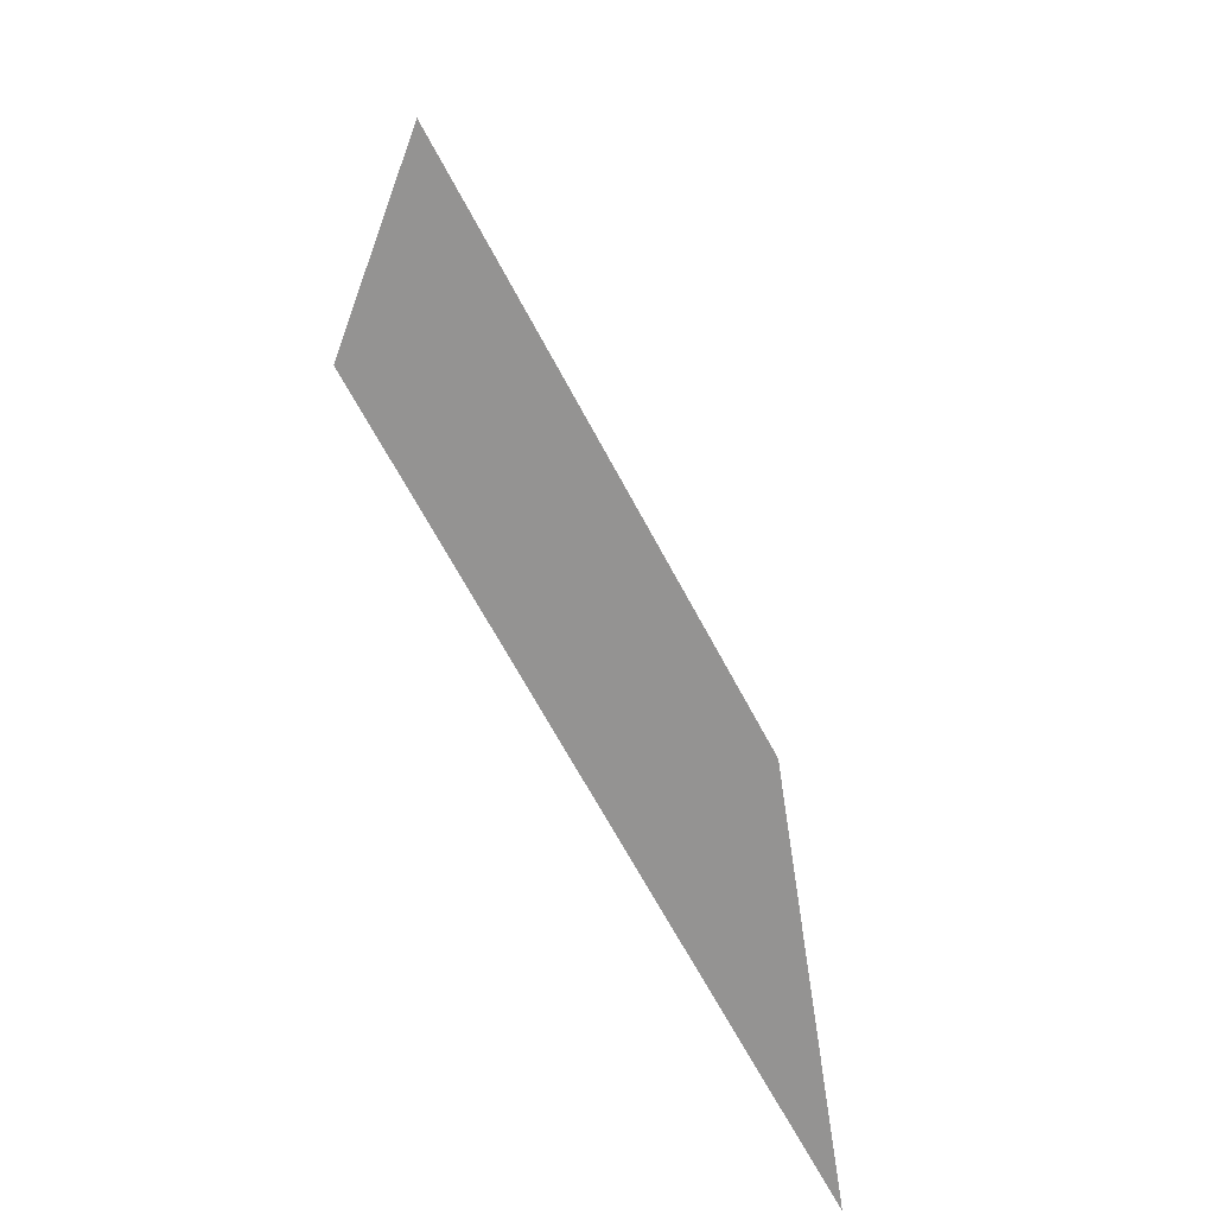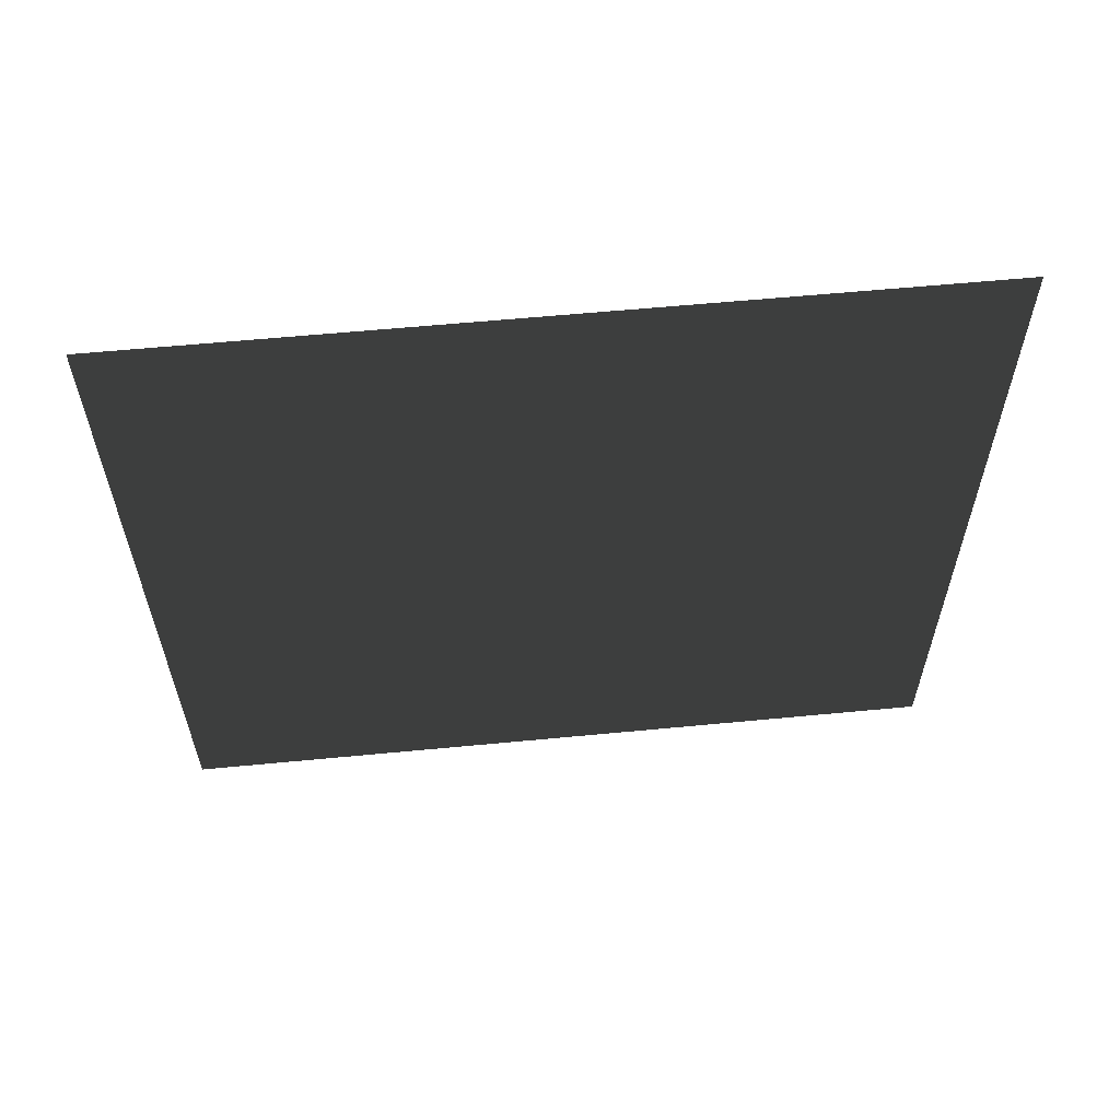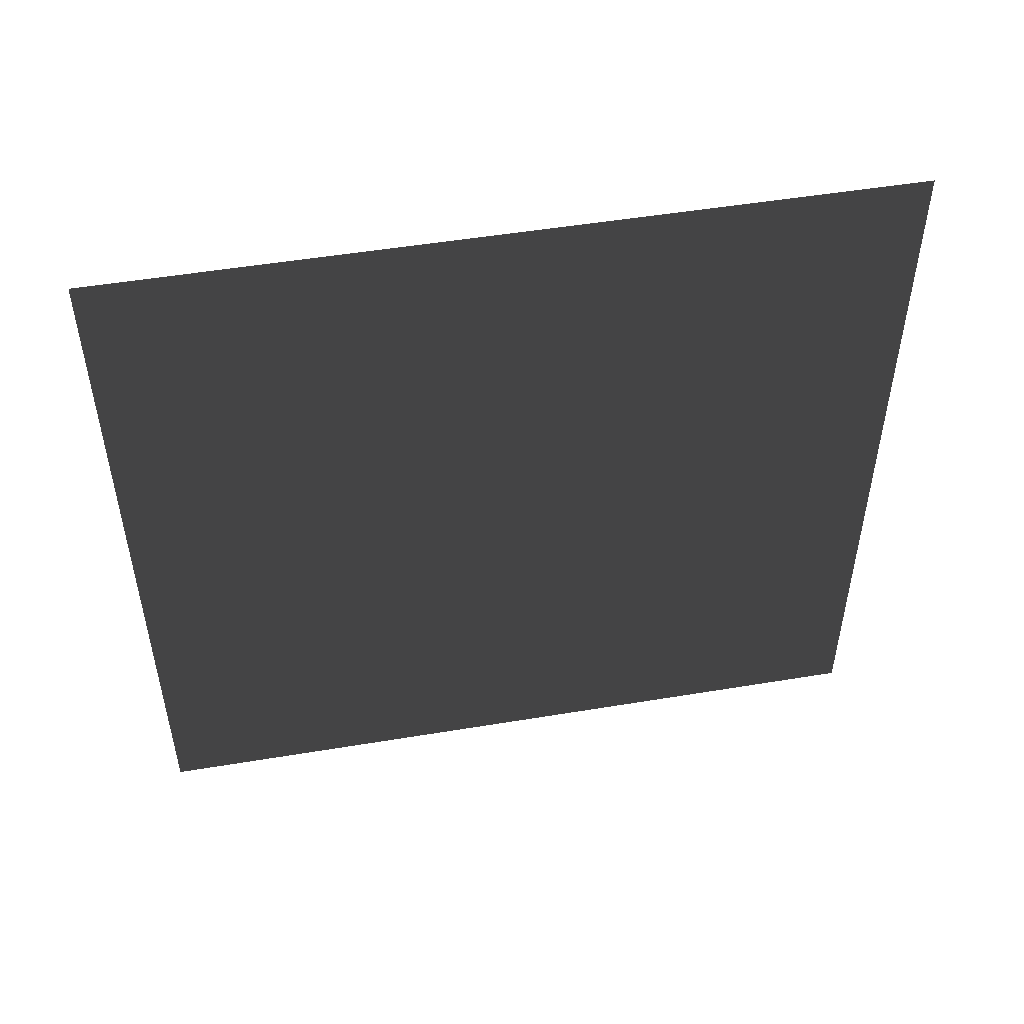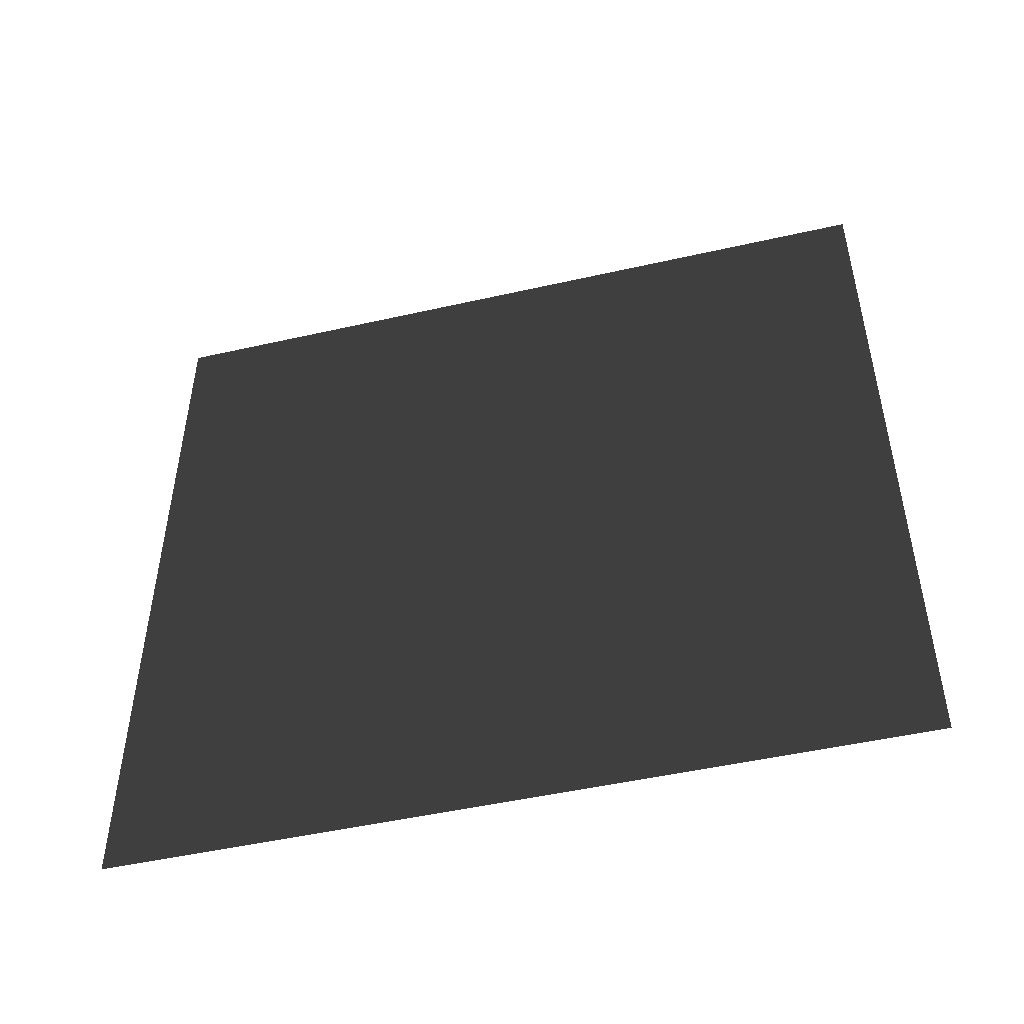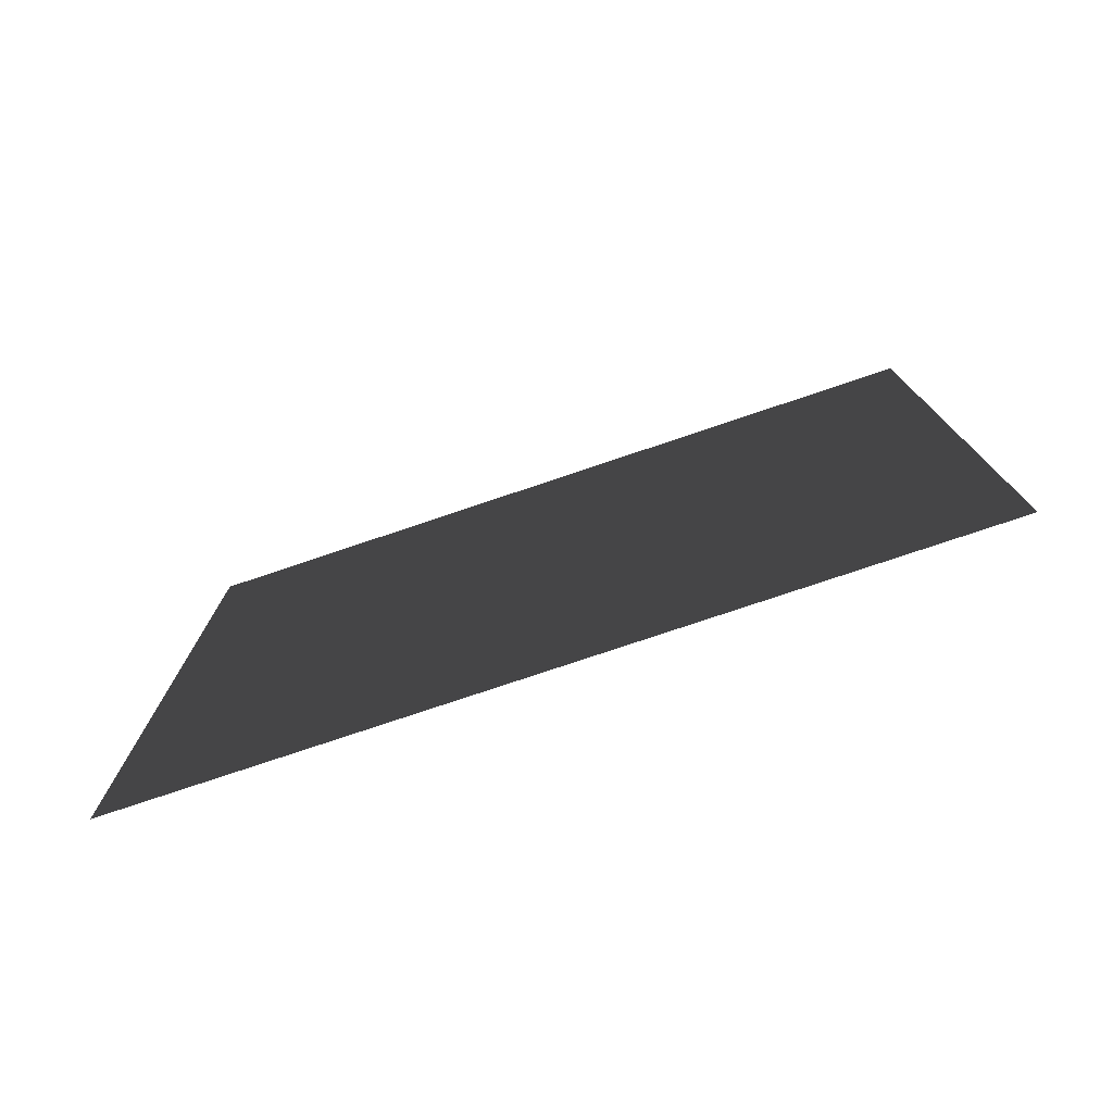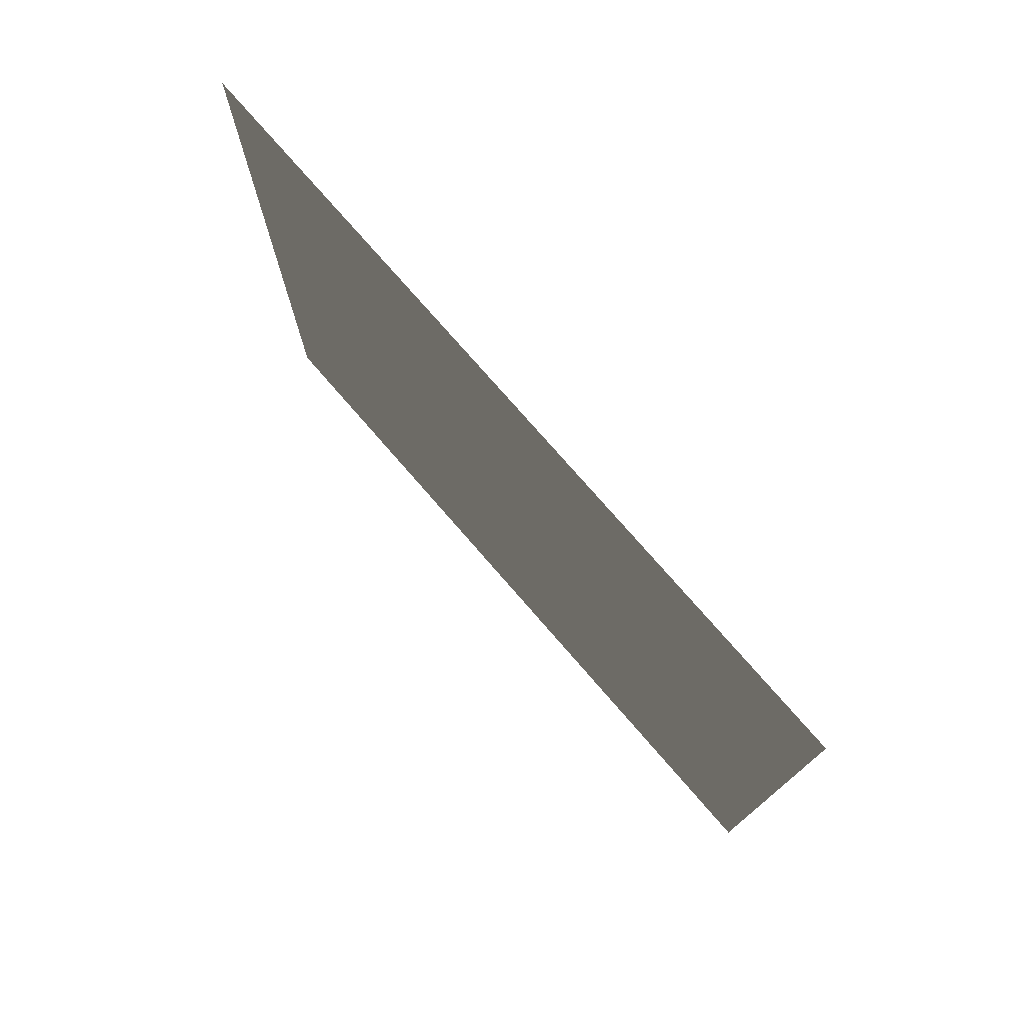
<metadata>
{"format":"obj","ext":"obj","renderer":"f3d","projection":"perspective","resolution":1024,"background":"white","views":[{"elev":-66.7,"azim":-152.0,"up":"+Z"},{"elev":60.1,"azim":-95.6,"up":"+Y"},{"elev":50.7,"azim":-100.3,"up":"+Y"},{"elev":-48.7,"azim":-75.8,"up":"+Y"},{"elev":-77.1,"azim":108.6,"up":"+Y"},{"elev":76.2,"azim":139.0,"up":"+Y"}]}
</metadata>
<code>
v -0.2 3 3
v -0.2 -2.472e-08 -3.699e-05
v -0.2 3 -3.699e-05
v -0.2 -2.475e-07 3
g wall01_10187_402
f 1 3 2
f 2 4 1

</code>
